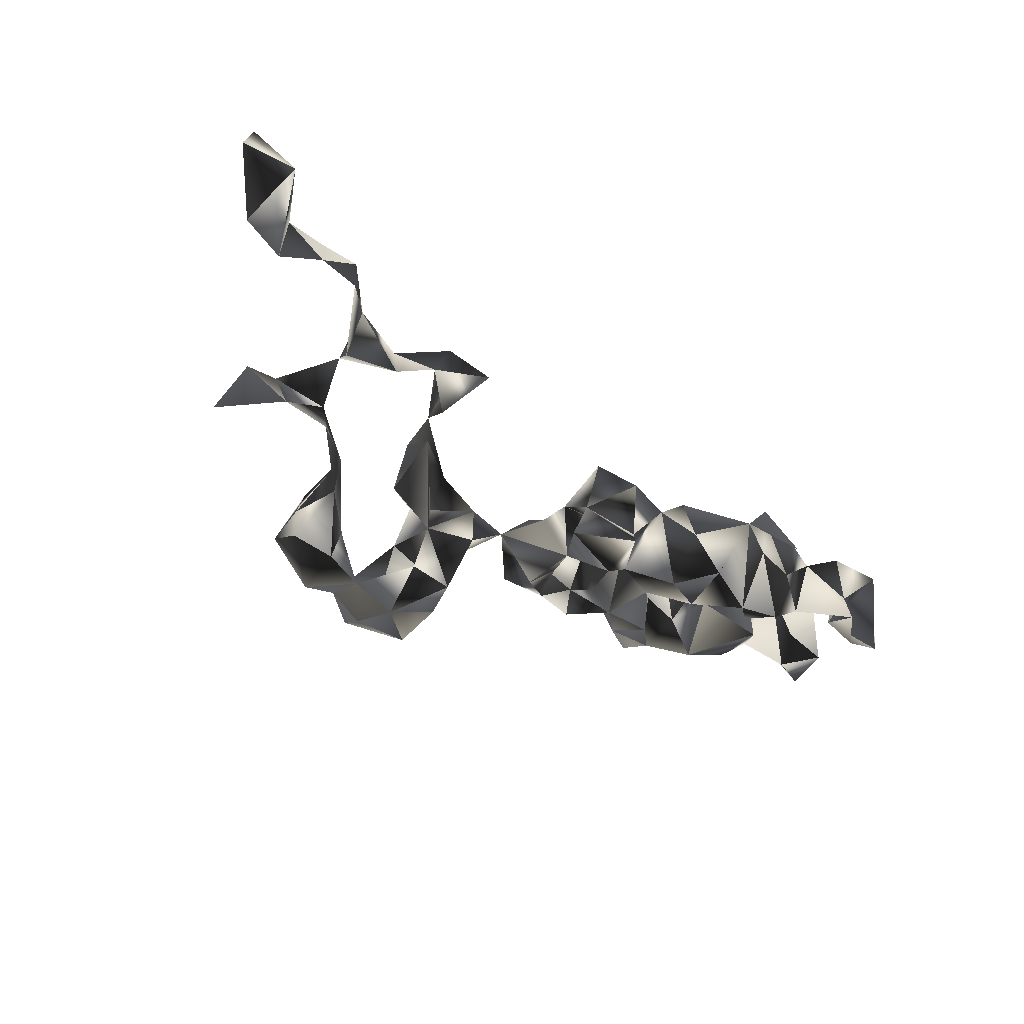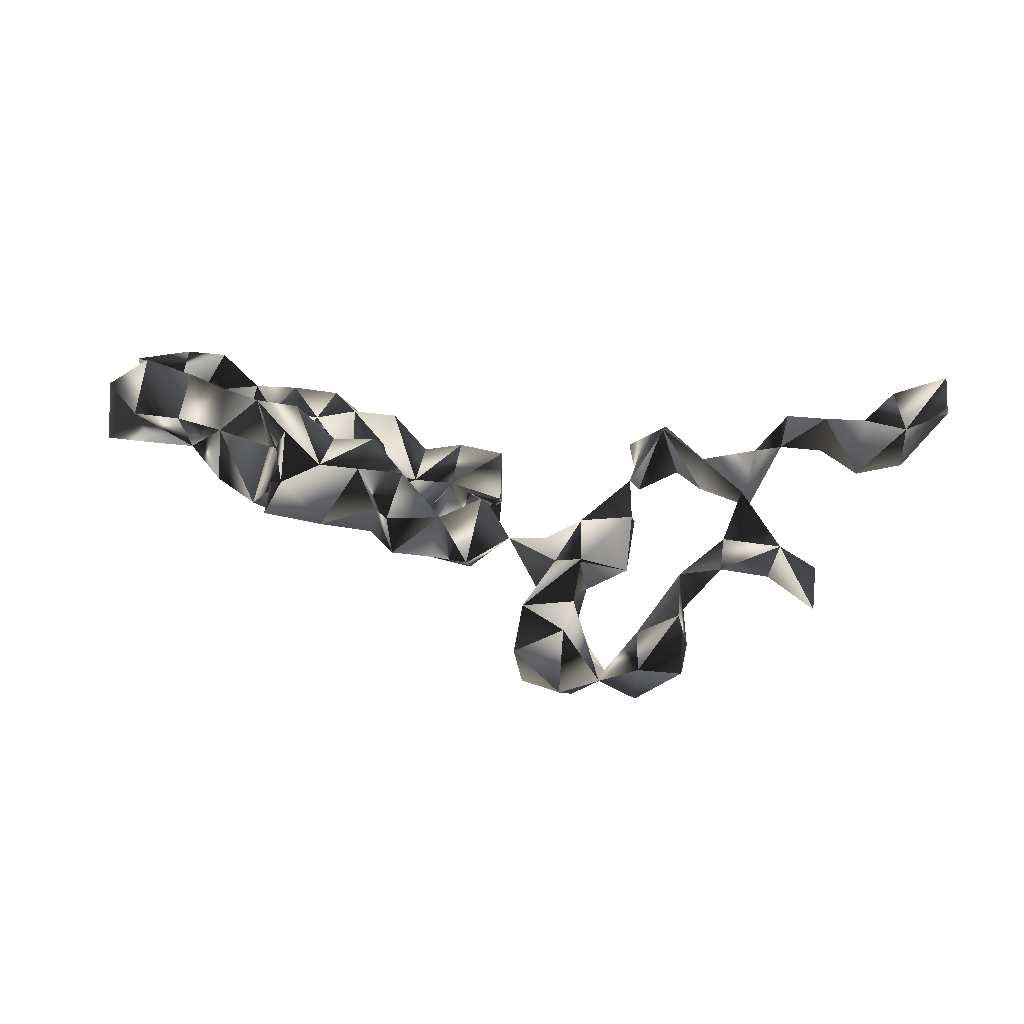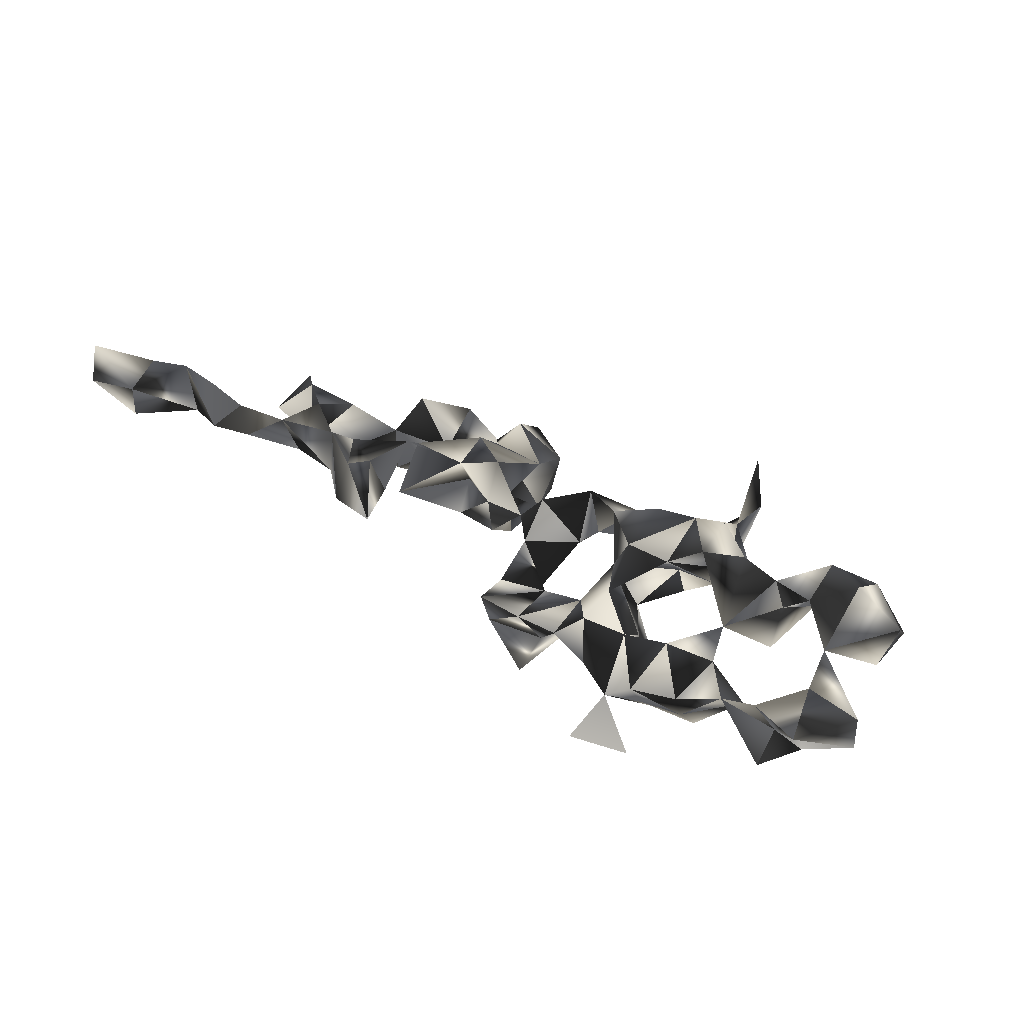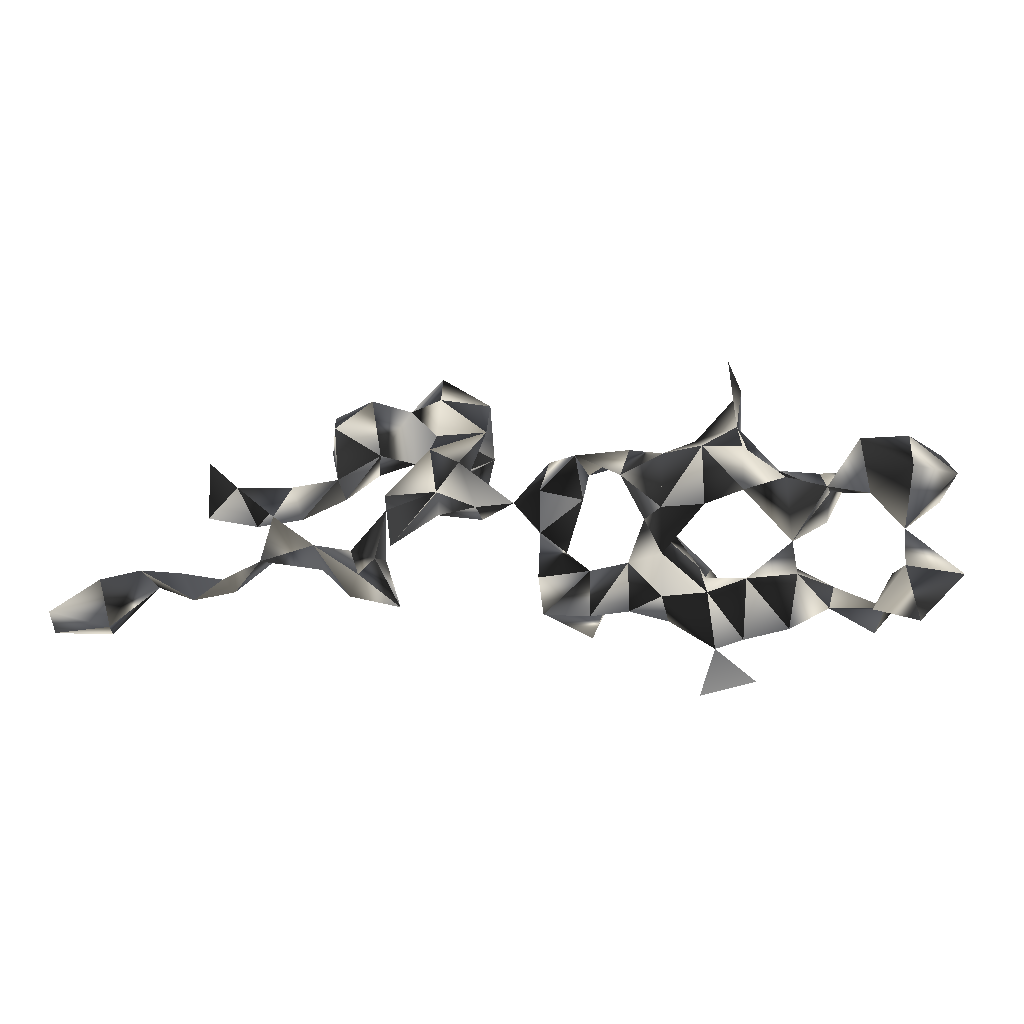
<metadata>
{"format":"obj","ext":"obj","renderer":"f3d","projection":"perspective","resolution":1024,"background":"white","views":[{"elev":-55.9,"azim":-37.1,"up":"+Z"},{"elev":42.9,"azim":-169.6,"up":"+Z"},{"elev":45.6,"azim":32.6,"up":"+Z"},{"elev":-21.9,"azim":5.3,"up":"+Y"}]}
</metadata>
<code>
v 0.9401 -1.387 -2.078
v 0.07892 -0.7245 -1.811
v 1.123 -0.4286 -1.786
v 0.09188 -1.11 -1.437
v 1.212 -1.082 -1.284
v 1.532 -0.4357 -1.391
v 0.463 -0.05427 -1.445
v -1.838 1.508 -1.965
v -1.092 1.505 -1.997
v -1.814 2.228 -2.561
v -0.903 2.228 -1.819
v -1.946 0.9687 -1.472
v -1.079 0.7806 -1.321
v -1.322 1.75 -1.284
v -2.512 2.342 -2.145
v -3.95 2.216 -2.011
v -3.211 2.121 -2.139
v -3.173 3.024 -2.051
v -3.736 1.341 -1.45
v -3.992 2.228 -1.284
v -3.053 2.147 -1.231
v -3.965 2.98 -1.261
v -3.211 3.226 -1.046
v -2.512 3.183 -1.526
v -2.002 3.065 -2.114
v -1.814 2.596 -1.284
v -1.058 2.981 -2.026
v -0.9217 3.073 -1.155
v -1.871 3.766 -1.323
v 2.891 -2.843 -1.123
v 3.908 -2.594 -1.17
v 3.186 -2.176 -0.4732
v 0.1389 -1.452 -0.4403
v 0.9796 -1.52 -0.4026
v 0.01467 -0.5847 -0.8519
v 0.9796 -0.5818 -0.5946
v 1.678 -1.405 -0.534
v 1.678 -0.4762 -0.5254
v 2.935 -1.452 -1.458
v 3.773 -1.143 -1.535
v 3.177 -0.4221 -1.129
v 3.075 -0.785 -0.5927
v 3.773 -1.881 -0.5927
v 2.376 -0.8046 -1.554
v 2.376 -1.528 -0.7926
v 2.966 -0.5847 -0.5927
v 4.514 -1.261 -1.349
v 4.471 -1.761 -0.5927
v 4.492 -0.5114 -0.6306
v 5.332 -1.113 -0.3728
v 2.54 0.1186 -0.6977
v 0.3305 0.886 -1.348
v 0.09286 0.1186 -0.3877
v -0.4172 0.7861 -0.5491
v 0.8751 0.8218 -0.5927
v -1.814 1.123 -0.5927
v -1.116 0.7113 -0.4914
v -1.415 1.525 -0.2609
v -2.693 -0.01388 -0.4695
v -2.697 1.033 -0.7684
v 0.254 1.578 -0.5581
v 0.9796 1.365 -0.735
v -3.708 1.32 -0.4
v -3.801 2.379 -0.397
v -4.425 0.6847 -0.7685
v -1.872 2.216 -0.5513
v -0.9509 2.324 -0.7172
v -1.803 2.96 -0.55
v 2.276 -1.407 0.2494
v 3.075 -1.368 0.2723
v 3.675 -2.174 0.002351
v 3.773 -1.112 0.2208
v 6.029 -1.865 -0.7955
v 5.17 -1.744 0.306
v 6.169 -1.69 0.09813
v 6.566 -1.296 -0.6088
v 6.322 -1.064 0.09813
v 2.305 -0.5847 0.1973
v 4.471 -2.042 0.1291
v 4.663 -1.076 0.2696
v 7.418 -1.207 -0.04822
v 2.005 0.1186 0.09813
v -2.699 0.6766 0.28
v -1.778 0.7822 0.1367
v 0.1326 0.6751 0.2682
v 2.263 0.9027 -0.7233
v 3.109 0.8497 -0.662
v 2.077 1.132 0.09813
v 3.075 0.6271 0.09813
v -6.147 0.6513 -0.4568
v -5.306 0.6148 -0.8732
v -6.174 1.757 -0.4259
v -5.449 0.9555 0.2603
v -4.418 0.9264 0.2406
v -1.916 1.685 0.0229
v 0.7856 1.339 0.2908
v 2.985 1.647 0.03196
v 1.689 1.502 -0.6179
v 1.771 1.448 0.1951
v 3.773 0.7267 0.04376
v 3.792 1.554 0.07053
v 5.856 -1.962 0.8278
v 6.666 -2.135 0.6677
v 6.465 -1.195 0.8669
v -3.35 -1.112 -0.08185
v -2.371 -1.445 0.1894
v -2.697 -0.4501 -0.05095
v -3.013 -1.089 1.001
v -2.726 -0.7982 0.9882
v -3.842 -0.6209 0.00734
v -3.853 -0.4727 0.886
v 4.582 -0.6249 0.6923
v 7.437 -1.416 0.9396
v -4.783 -0.4017 -0.09055
v -4.78 -0.7816 0.9789
v -4.638 0.1552 0.7514
v -5.253 -1.259 0.7366
v -2.582 0.2092 0.7452
v 2.315 0.04132 0.8639
v 3.08 0.09547 0.7993
v 1.611 0.74 0.7188
v 2.376 1.021 0.9561
v 3.075 1.118 1.024
v 5.257 -0.009142 -0.03735
v 4.471 1.088 -0.1773
v 5.178 0.8732 0.1275
v 4.305 0.3105 0.5877
v 5.28 0.2344 0.789
v 5.702 0.6603 0.684
v 4.089 0.5411 0.789
v 3.711 1.525 0.8573
v 3.823 2.276 0.7461
v -7.397 -1.996 0.7843
v -7.496 -1.199 0.6889
v -6.703 -1.042 0.4875
v -8.258 -2.116 1.31
v -7.202 -2.133 1.609
v -7.472 -1.231 1.532
v -6.703 -1.15 1.699
v -6.004 -1.364 0.6747
v -6.004 -1.191 1.597
v -5.305 -1.287 1.481
v -3.098 -0.7681 1.321
v 6.445 -0.7059 1.336
v 3.747 0.0677 1.465
v 4.471 0.2072 1.621
v 5.17 0.002514 1.627
v 3.762 0.857 1.518
v 5.868 -0.1831 1.722
v 5.786 0.9095 1.555
v 7.16 0.01078 0.692
v 6.567 0.5143 0.5155
v 7.274 0.8311 0.7921
v 6.567 0.1186 1.096
v 7.375 0.1772 1.57
v 6.621 0.9196 1.559
v 3.581 2.425 1.679
v -8.088 -2.034 2.204
v 6.563 0.1014 2.202
f 1 2 3
f 1 2 4
f 1 2 5
f 1 3 4
f 1 3 5
f 1 3 6
f 1 4 5
f 1 5 6
f 2 3 4
f 2 3 5
f 2 3 7
f 2 4 5
f 3 4 5
f 3 5 6
f 8 9 10
f 8 9 11
f 8 9 12
f 8 9 13
f 8 9 14
f 8 15 10
f 8 10 11
f 8 10 14
f 8 11 14
f 8 12 13
f 8 12 14
f 8 13 14
f 9 10 11
f 9 10 14
f 9 11 14
f 9 12 13
f 9 12 14
f 9 13 14
f 16 17 18
f 16 17 19
f 16 17 20
f 16 17 21
f 16 17 22
f 16 17 23
f 16 18 20
f 16 18 21
f 16 18 22
f 16 18 23
f 16 19 20
f 16 19 21
f 16 20 21
f 16 20 22
f 16 20 23
f 16 21 22
f 16 21 23
f 16 22 23
f 17 15 18
f 17 15 21
f 17 15 23
f 17 15 24
f 17 18 20
f 17 18 21
f 17 18 22
f 17 18 23
f 17 18 24
f 17 19 20
f 17 19 21
f 17 20 21
f 17 20 22
f 17 20 23
f 17 21 22
f 17 21 23
f 17 21 24
f 17 22 23
f 17 23 24
f 15 10 25
f 15 10 24
f 15 10 26
f 15 18 21
f 15 18 23
f 15 18 24
f 15 25 24
f 15 25 26
f 15 21 23
f 15 21 24
f 15 23 24
f 15 24 26
f 10 11 25
f 10 11 27
f 10 11 14
f 10 11 26
f 10 11 28
f 10 25 27
f 10 25 24
f 10 25 26
f 10 25 28
f 10 27 26
f 10 27 28
f 10 24 26
f 10 26 28
f 11 25 27
f 11 25 26
f 11 25 28
f 11 27 26
f 11 27 28
f 11 26 28
f 18 20 21
f 18 20 22
f 18 20 23
f 18 21 22
f 18 21 23
f 18 21 24
f 18 22 23
f 18 23 24
f 25 27 26
f 25 27 28
f 25 27 29
f 25 24 26
f 25 24 29
f 25 26 28
f 25 26 29
f 25 28 29
f 27 26 28
f 27 26 29
f 27 28 29
f 30 31 32
f 4 5 33
f 4 5 34
f 4 5 35
f 4 5 36
f 4 33 34
f 4 33 35
f 4 33 36
f 4 34 35
f 4 34 36
f 4 35 36
f 5 6 34
f 5 6 37
f 5 6 36
f 5 6 38
f 5 33 34
f 5 33 35
f 5 33 36
f 5 34 37
f 5 34 35
f 5 34 36
f 5 34 38
f 5 37 36
f 5 37 38
f 5 35 36
f 5 36 38
f 39 40 41
f 39 40 32
f 39 40 42
f 39 40 43
f 39 44 41
f 39 44 45
f 39 44 42
f 39 44 46
f 39 41 45
f 39 41 42
f 39 41 43
f 39 41 46
f 39 32 45
f 39 32 42
f 39 32 43
f 39 45 42
f 39 45 46
f 39 42 43
f 39 42 46
f 40 47 43
f 40 47 48
f 40 47 49
f 40 41 42
f 40 41 43
f 40 32 42
f 40 32 43
f 40 42 43
f 40 43 48
f 40 43 49
f 40 48 49
f 47 43 48
f 47 43 49
f 47 48 50
f 47 48 49
f 47 50 49
f 6 44 37
f 6 44 45
f 6 44 38
f 6 44 46
f 6 44 51
f 6 34 37
f 6 34 36
f 6 34 38
f 6 37 45
f 6 37 36
f 6 37 38
f 6 37 46
f 6 45 38
f 6 45 46
f 6 36 38
f 6 38 46
f 6 38 51
f 6 46 51
f 44 41 45
f 44 41 42
f 44 41 46
f 44 41 51
f 44 37 45
f 44 37 38
f 44 37 46
f 44 45 42
f 44 45 38
f 44 45 46
f 44 42 46
f 44 38 46
f 44 38 51
f 44 46 51
f 41 45 42
f 41 45 46
f 41 42 43
f 41 42 46
f 41 46 51
f 7 52 53
f 7 52 54
f 7 52 55
f 7 35 36
f 7 35 53
f 7 36 53
f 7 53 54
f 7 53 55
f 7 54 55
f 12 13 14
f 12 13 56
f 12 13 57
f 12 13 58
f 12 14 56
f 12 14 57
f 12 14 58
f 12 59 60
f 12 59 56
f 12 60 56
f 12 56 57
f 12 56 58
f 12 57 58
f 13 14 56
f 13 14 57
f 13 14 54
f 13 14 58
f 13 56 57
f 13 56 58
f 13 57 54
f 13 57 58
f 13 54 58
f 52 53 54
f 52 53 55
f 52 54 55
f 52 54 61
f 52 55 61
f 52 55 62
f 52 61 62
f 19 20 21
f 19 20 63
f 19 20 64
f 19 21 63
f 19 21 64
f 19 65 63
f 19 63 64
f 14 56 57
f 14 56 58
f 14 57 54
f 14 57 58
f 14 54 58
f 14 58 66
f 14 58 67
f 14 66 67
f 20 21 22
f 20 21 23
f 20 21 63
f 20 21 64
f 20 22 23
f 20 22 64
f 20 23 64
f 20 63 64
f 21 22 23
f 21 22 64
f 21 23 24
f 21 23 64
f 21 63 64
f 22 23 64
f 24 26 29
f 24 26 66
f 24 26 68
f 24 29 68
f 24 66 68
f 26 28 29
f 26 28 66
f 26 28 67
f 26 28 68
f 26 29 68
f 26 66 67
f 26 66 68
f 26 67 68
f 28 29 68
f 28 66 67
f 28 66 68
f 28 67 68
f 32 45 42
f 32 45 69
f 32 45 70
f 32 42 43
f 32 42 71
f 32 42 69
f 32 42 70
f 32 42 72
f 32 43 71
f 32 43 70
f 32 43 72
f 32 71 70
f 32 71 72
f 32 69 70
f 32 70 72
f 73 50 74
f 73 50 75
f 73 76 75
f 73 76 77
f 73 74 75
f 73 75 77
f 33 34 35
f 33 34 36
f 33 35 36
f 34 37 36
f 34 37 38
f 34 35 36
f 34 36 38
f 37 45 38
f 37 45 46
f 37 45 69
f 37 45 78
f 37 36 38
f 37 38 46
f 37 38 69
f 37 38 78
f 37 46 69
f 37 46 78
f 37 69 78
f 45 42 46
f 45 42 69
f 45 42 70
f 45 42 78
f 45 38 46
f 45 38 69
f 45 38 78
f 45 46 69
f 45 46 70
f 45 46 78
f 45 69 70
f 45 69 78
f 45 70 78
f 42 43 71
f 42 43 70
f 42 43 72
f 42 46 69
f 42 46 70
f 42 46 78
f 42 71 70
f 42 71 72
f 42 69 70
f 42 69 78
f 42 70 72
f 42 70 78
f 43 48 49
f 43 48 71
f 43 48 79
f 43 48 72
f 43 48 80
f 43 49 72
f 43 49 80
f 43 71 79
f 43 71 70
f 43 71 72
f 43 71 80
f 43 79 72
f 43 79 80
f 43 70 72
f 43 72 80
f 48 50 49
f 48 50 79
f 48 50 74
f 48 50 80
f 48 49 72
f 48 49 80
f 48 71 79
f 48 71 72
f 48 71 80
f 48 79 74
f 48 79 72
f 48 79 80
f 48 74 80
f 48 72 80
f 50 49 80
f 50 79 74
f 50 79 80
f 50 74 75
f 50 74 80
f 76 75 77
f 76 77 81
f 35 36 53
f 38 46 51
f 38 46 69
f 38 46 78
f 38 46 82
f 38 51 78
f 38 51 82
f 38 69 78
f 38 78 82
f 46 51 78
f 46 51 82
f 46 69 70
f 46 69 78
f 46 70 78
f 46 78 82
f 49 72 80
f 59 60 56
f 59 60 83
f 59 60 84
f 59 56 83
f 59 56 84
f 59 83 84
f 53 54 55
f 53 54 85
f 53 55 85
f 51 86 87
f 51 86 82
f 51 86 88
f 51 86 89
f 51 87 82
f 51 87 88
f 51 87 89
f 51 78 82
f 51 82 88
f 51 82 89
f 51 88 89
f 90 91 92
f 90 91 93
f 90 92 93
f 91 65 93
f 91 65 94
f 91 92 93
f 91 93 94
f 65 63 94
f 65 93 94
f 60 56 83
f 60 56 84
f 60 56 95
f 60 83 84
f 60 83 95
f 60 84 95
f 56 57 58
f 56 57 84
f 56 57 95
f 56 58 84
f 56 58 95
f 56 83 84
f 56 83 95
f 56 84 95
f 57 54 58
f 57 58 84
f 57 58 95
f 57 84 95
f 54 55 61
f 54 55 85
f 54 61 85
f 55 61 62
f 55 61 85
f 55 61 96
f 55 62 85
f 55 62 96
f 55 85 96
f 86 87 82
f 86 87 88
f 86 87 89
f 86 87 97
f 86 98 88
f 86 98 99
f 86 82 88
f 86 82 89
f 86 88 89
f 86 88 99
f 86 88 97
f 86 89 97
f 87 82 88
f 87 82 89
f 87 88 89
f 87 88 97
f 87 89 100
f 87 89 97
f 87 89 101
f 87 100 97
f 87 100 101
f 87 97 101
f 58 66 67
f 58 66 95
f 58 67 95
f 58 84 95
f 61 62 85
f 61 62 96
f 61 85 96
f 62 98 96
f 62 98 99
f 62 85 96
f 62 96 99
f 98 88 99
f 98 96 99
f 66 67 68
f 66 67 95
f 71 79 72
f 71 79 80
f 71 70 72
f 71 72 80
f 79 74 80
f 79 72 80
f 74 75 102
f 75 77 102
f 75 77 103
f 75 77 104
f 75 102 103
f 75 102 104
f 75 103 104
f 105 106 107
f 105 106 108
f 105 106 109
f 105 110 108
f 105 110 111
f 105 107 108
f 105 107 109
f 105 108 111
f 105 108 109
f 106 107 108
f 106 107 109
f 106 108 109
f 69 70 78
f 72 80 112
f 77 81 103
f 77 81 104
f 77 81 113
f 77 102 103
f 77 102 104
f 77 103 104
f 77 103 113
f 77 104 113
f 81 103 104
f 81 103 113
f 81 104 113
f 114 110 115
f 114 110 111
f 114 110 116
f 114 117 115
f 114 115 111
f 114 115 116
f 114 111 116
f 110 108 111
f 110 115 111
f 110 115 116
f 110 111 116
f 107 108 109
f 107 109 118
f 78 82 119
f 78 82 120
f 78 119 120
f 82 88 89
f 82 88 119
f 82 88 120
f 82 88 121
f 82 88 122
f 82 88 123
f 82 89 119
f 82 89 120
f 82 89 122
f 82 89 123
f 82 119 120
f 82 119 121
f 82 119 122
f 82 119 123
f 82 120 122
f 82 120 123
f 82 121 122
f 82 122 123
f 124 125 126
f 124 125 127
f 124 125 128
f 124 126 127
f 124 126 128
f 124 126 129
f 124 112 127
f 124 112 128
f 124 127 128
f 124 128 129
f 93 94 116
f 83 84 95
f 83 84 118
f 88 89 97
f 88 89 119
f 88 89 120
f 88 89 122
f 88 89 123
f 88 99 121
f 88 99 122
f 88 97 122
f 88 97 123
f 88 119 120
f 88 119 121
f 88 119 122
f 88 119 123
f 88 120 122
f 88 120 123
f 88 121 122
f 88 122 123
f 89 100 97
f 89 100 101
f 89 100 120
f 89 100 123
f 89 100 130
f 89 100 131
f 89 97 101
f 89 97 122
f 89 97 123
f 89 97 130
f 89 97 131
f 89 101 123
f 89 101 130
f 89 101 131
f 89 119 120
f 89 119 122
f 89 119 123
f 89 120 122
f 89 120 123
f 89 120 130
f 89 122 123
f 89 123 130
f 89 123 131
f 89 130 131
f 100 125 101
f 100 125 127
f 100 125 130
f 100 125 131
f 100 97 101
f 100 97 123
f 100 97 130
f 100 97 131
f 100 101 123
f 100 101 130
f 100 101 131
f 100 120 123
f 100 120 130
f 100 127 130
f 100 123 130
f 100 123 131
f 100 130 131
f 125 126 127
f 125 126 128
f 125 101 130
f 125 101 131
f 125 127 128
f 125 127 130
f 125 130 131
f 126 127 128
f 126 128 129
f 96 99 121
f 99 121 122
f 97 101 123
f 97 101 130
f 97 101 131
f 97 101 132
f 97 122 123
f 97 123 130
f 97 123 131
f 97 130 131
f 97 131 132
f 101 123 130
f 101 123 131
f 101 130 131
f 101 131 132
f 133 134 135
f 133 134 136
f 133 134 137
f 133 134 138
f 133 134 139
f 133 135 137
f 133 135 138
f 133 135 139
f 133 136 137
f 133 136 138
f 133 137 138
f 133 137 139
f 133 138 139
f 102 103 104
f 103 104 113
f 134 135 137
f 134 135 138
f 134 135 139
f 134 136 137
f 134 136 138
f 134 137 138
f 134 137 139
f 134 138 139
f 135 140 139
f 135 140 141
f 135 137 138
f 135 137 139
f 135 138 139
f 135 139 141
f 140 117 141
f 140 117 142
f 140 139 141
f 140 141 142
f 117 115 142
f 117 141 142
f 108 111 143
f 108 109 143
f 104 113 144
f 115 111 116
f 109 118 143
f 112 127 128
f 112 127 145
f 112 127 146
f 112 127 147
f 112 128 146
f 112 128 147
f 112 145 146
f 112 146 147
f 119 120 122
f 119 120 123
f 119 121 122
f 119 122 123
f 120 122 123
f 120 123 130
f 120 123 145
f 120 123 148
f 120 130 145
f 120 130 148
f 120 145 148
f 127 128 146
f 127 128 147
f 127 130 145
f 127 130 146
f 127 130 148
f 127 145 146
f 127 145 148
f 127 146 147
f 127 146 148
f 128 129 147
f 128 129 149
f 128 129 150
f 128 146 147
f 128 147 149
f 128 147 150
f 128 149 150
f 151 152 153
f 151 152 154
f 151 152 155
f 151 152 156
f 151 153 154
f 151 153 155
f 151 153 156
f 151 144 154
f 151 144 155
f 151 154 155
f 151 154 156
f 151 155 156
f 123 130 131
f 123 130 145
f 123 130 148
f 123 131 148
f 123 145 148
f 130 131 148
f 130 145 146
f 130 145 148
f 130 146 148
f 129 152 149
f 129 152 154
f 129 152 150
f 129 152 156
f 129 147 149
f 129 147 150
f 129 149 154
f 129 149 150
f 129 149 156
f 129 154 150
f 129 154 156
f 129 150 156
f 152 153 154
f 152 153 155
f 152 153 156
f 152 149 154
f 152 149 150
f 152 149 156
f 152 154 155
f 152 154 150
f 152 154 156
f 152 155 156
f 152 150 156
f 153 154 155
f 153 154 156
f 153 155 156
f 131 132 157
f 136 137 138
f 136 137 158
f 136 138 158
f 137 138 139
f 137 138 158
f 144 149 154
f 144 149 159
f 144 154 155
f 144 154 159
f 144 155 159
f 145 146 148
f 147 149 150
f 149 154 150
f 149 154 156
f 149 154 159
f 149 150 156
f 149 150 159
f 149 156 159
f 154 155 156
f 154 155 159
f 154 150 156
f 154 150 159
f 154 156 159
f 155 156 159
f 150 156 159

</code>
